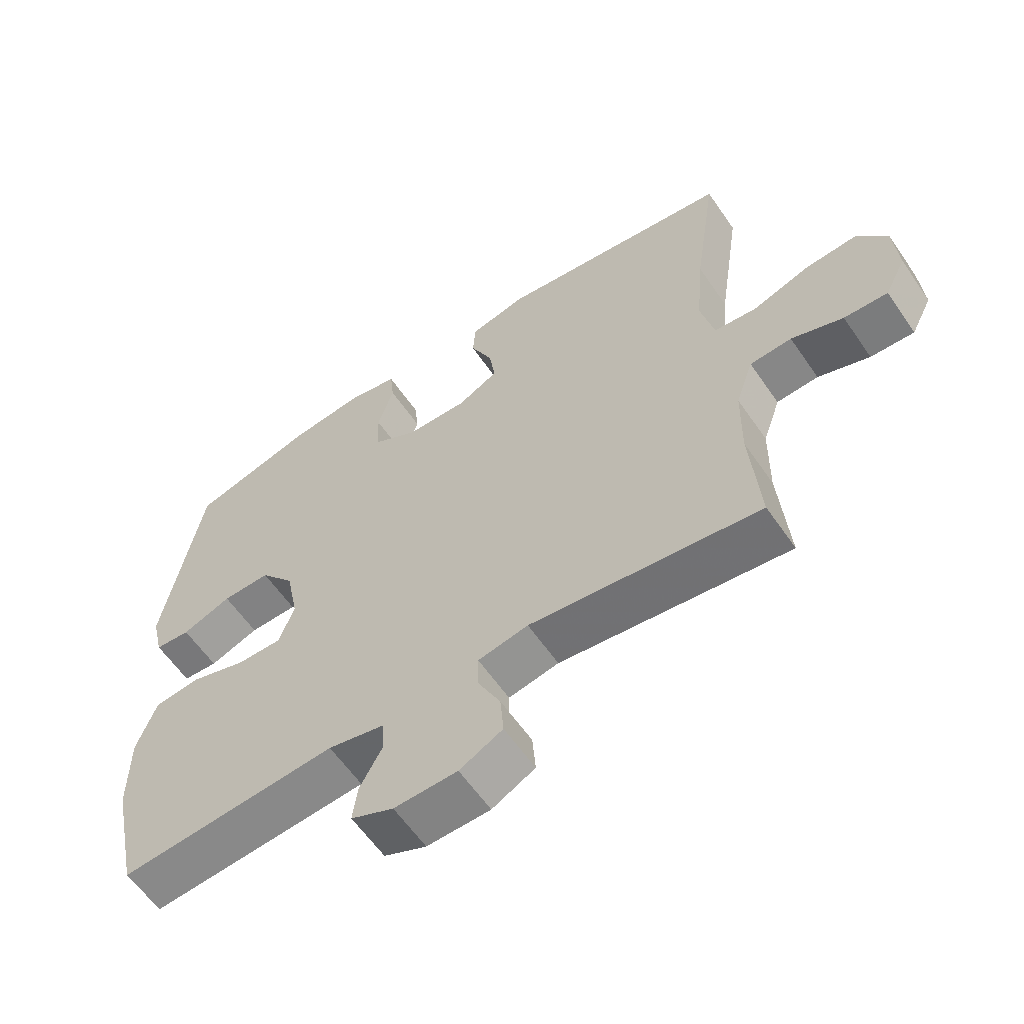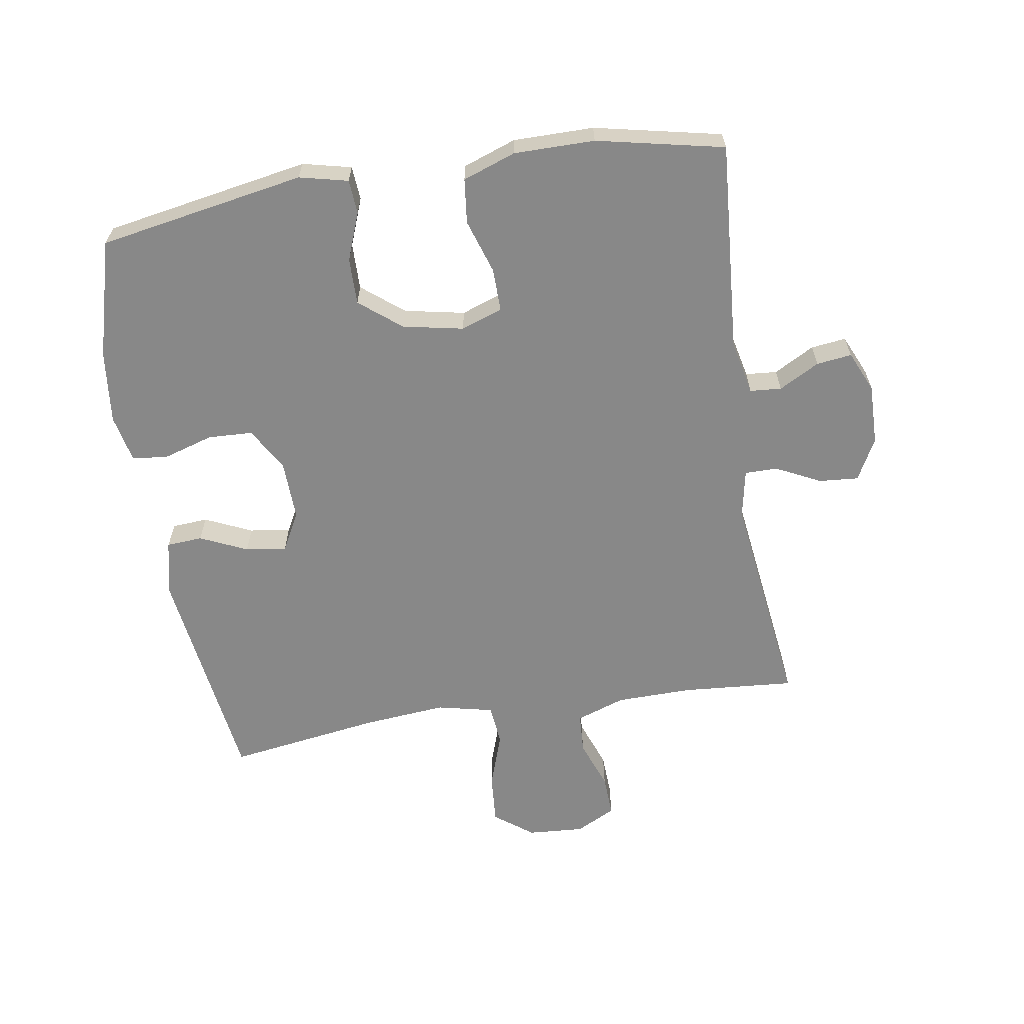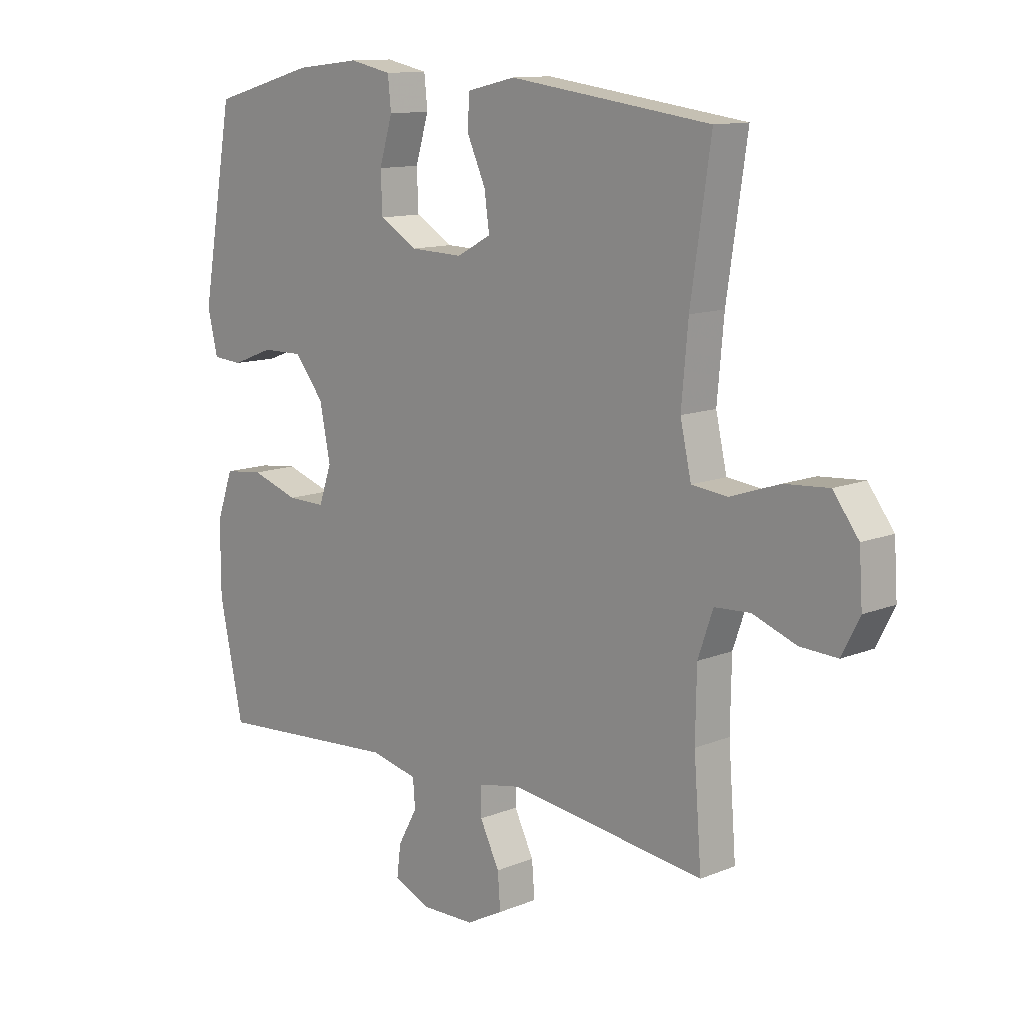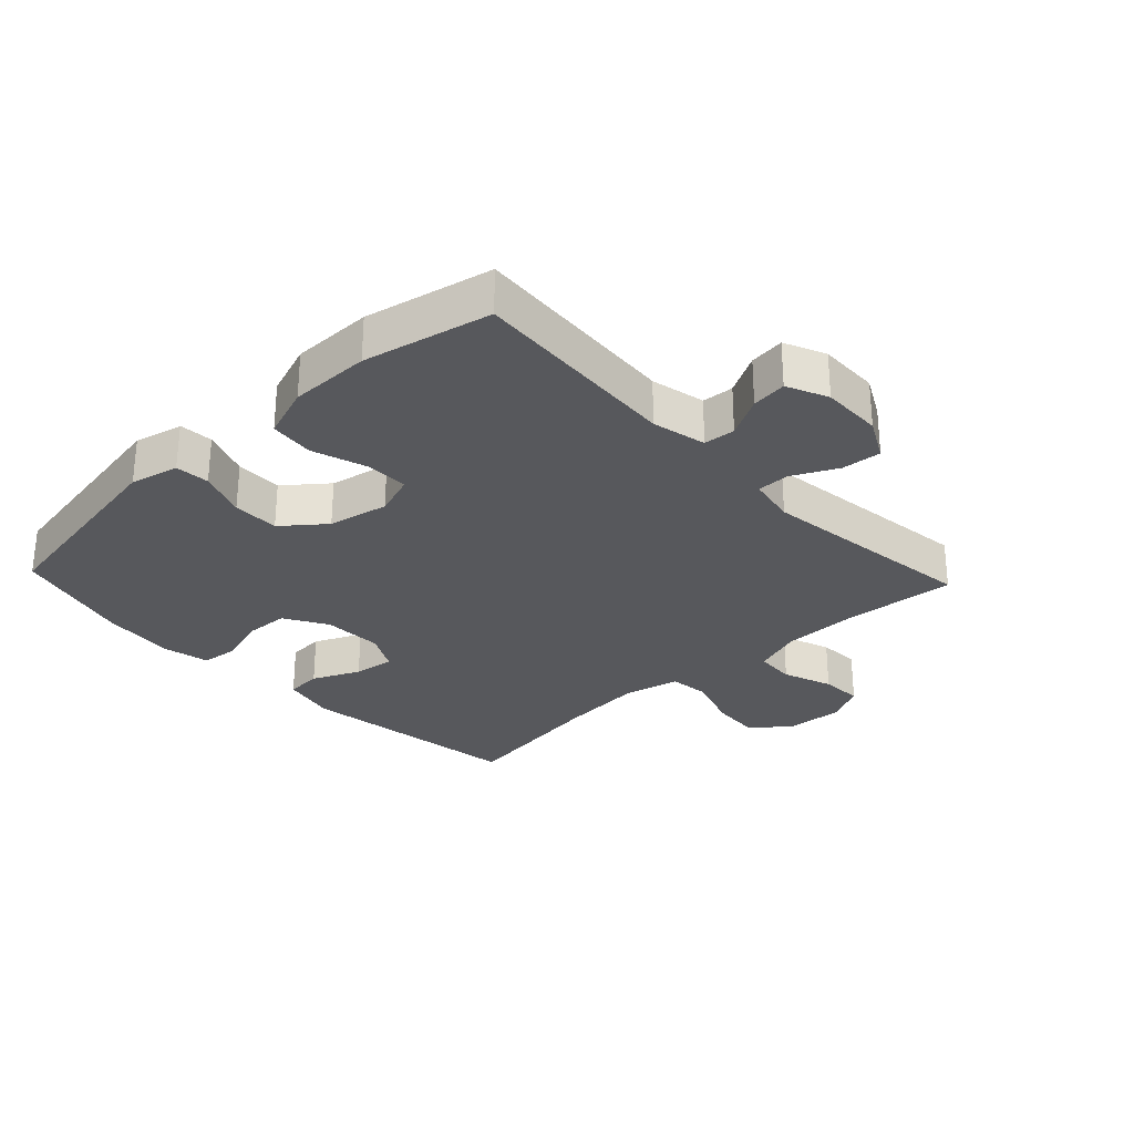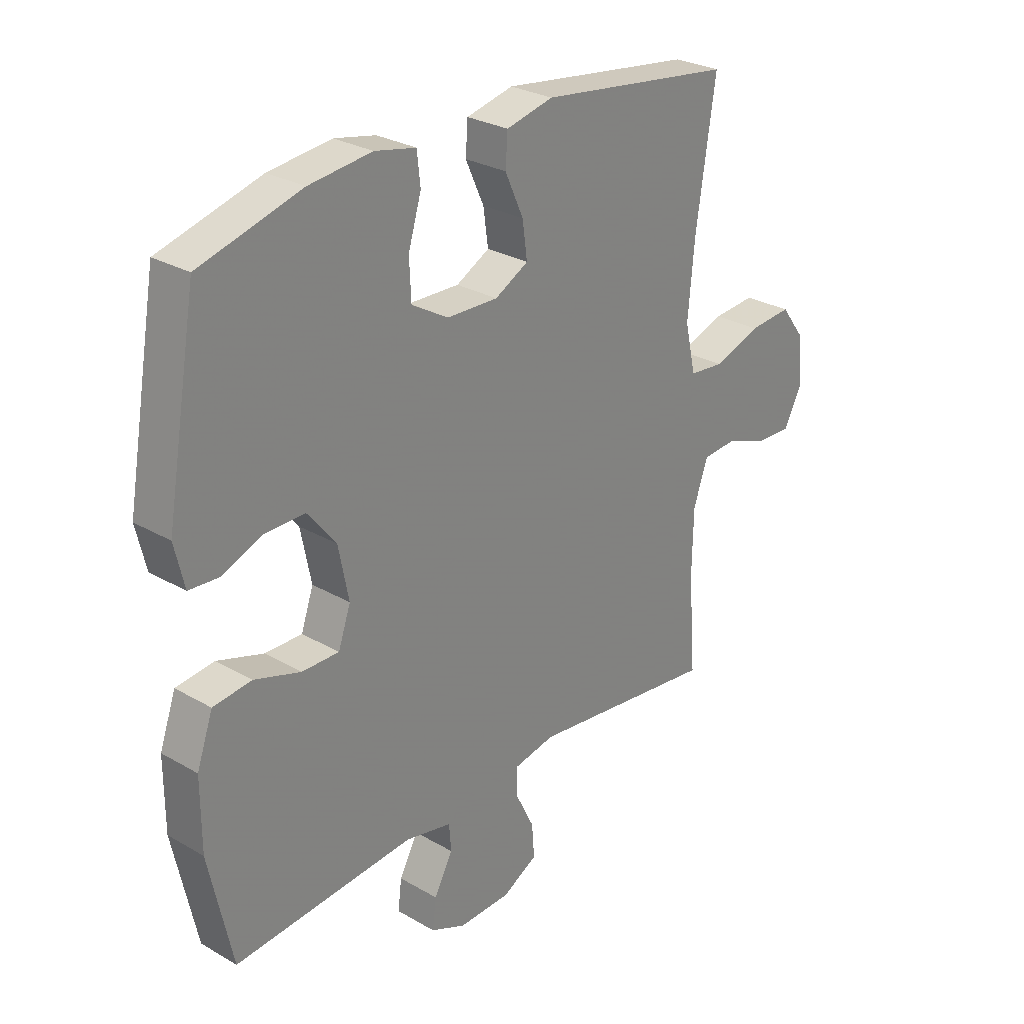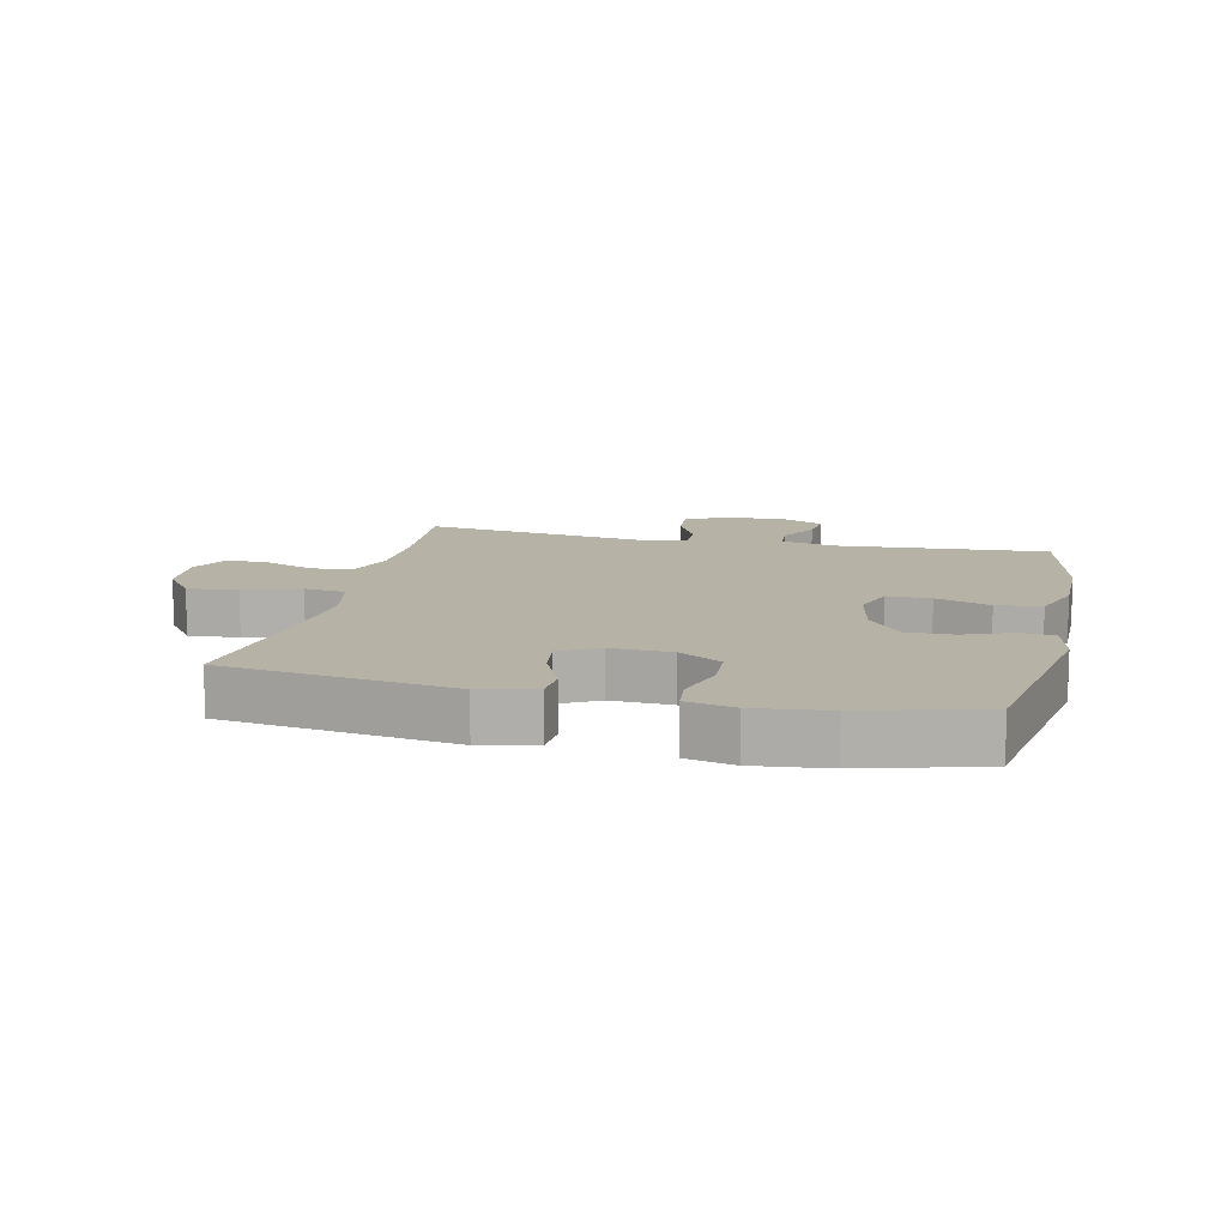
<metadata>
{"format":"obj","ext":"obj","renderer":"f3d","projection":"perspective","resolution":1024,"background":"white","views":[{"elev":-60.3,"azim":-145.6,"up":"+Z"},{"elev":-62.8,"azim":99.1,"up":"+Y"},{"elev":12.0,"azim":-133.9,"up":"+Z"},{"elev":-28.6,"azim":133.2,"up":"+Y"},{"elev":28.0,"azim":131.3,"up":"+Z"},{"elev":12.3,"azim":12.8,"up":"+Y"}]}
</metadata>
<code>
v -0.5 0.07 -0.5
v -0.486 0.07 -0.32
v -0.488 0.07 -0.2
v -0.515 0.07 -0.122
v -0.579 0.07 -0.118
v -0.658 0.07 -0.147
v -0.725 0.07 -0.15
v -0.757 0.07 -0.087
v -0.751 0.07 0.003
v -0.705 0.07 0.064
v -0.625 0.07 0.058
v -0.537 0.07 0.028
v -0.472 0.07 0.035
v -0.452 0.07 0.124
v -0.464 0.07 0.257
v -0.5 0.07 0.5
v -0.138 0.07 0.549
v -0.051 0.07 0.529
v -0.047 0.07 0.472
v -0.081 0.07 0.397
v -0.09 0.07 0.332
v -0.028 0.07 0.299
v 0.067 0.07 0.302
v 0.135 0.07 0.342
v 0.138 0.07 0.413
v 0.114 0.07 0.492
v 0.12 0.07 0.549
v 0.196 0.07 0.565
v 0.312 0.07 0.552
v 0.5 0.07 0.5
v 0.558 0.07 0.172
v 0.54 0.07 0.095
v 0.486 0.07 0.091
v 0.41 0.07 0.12
v 0.336 0.07 0.121
v 0.283 0.07 0.055
v 0.264 0.07 -0.041
v 0.287 0.07 -0.107
v 0.356 0.07 -0.106
v 0.442 0.07 -0.078
v 0.513 0.07 -0.086
v 0.543 0.07 -0.17
v 0.543 0.07 -0.298
v 0.5 0.07 -0.5
v 0.165 0.07 -0.475
v 0.079 0.07 -0.494
v 0.075 0.07 -0.544
v 0.11 0.07 -0.608
v 0.117 0.07 -0.664
v 0.052 0.07 -0.693
v -0.045 0.07 -0.691
v -0.111 0.07 -0.656
v -0.106 0.07 -0.593
v -0.071 0.07 -0.522
v -0.071 0.07 -0.47
v -0.148 0.07 -0.455
v -0.5 0 -0.5
v -0.486 0 -0.32
v -0.488 0 -0.2
v -0.515 0 -0.122
v -0.579 0 -0.118
v -0.658 0 -0.147
v -0.725 0 -0.15
v -0.757 0 -0.087
v -0.751 0 0.003
v -0.705 0 0.064
v -0.625 0 0.058
v -0.537 0 0.028
v -0.472 0 0.035
v -0.452 0 0.124
v -0.464 0 0.257
v -0.5 0 0.5
v -0.138 0 0.549
v -0.051 0 0.529
v -0.047 0 0.472
v -0.081 0 0.397
v -0.09 0 0.332
v -0.028 0 0.299
v 0.067 0 0.302
v 0.135 0 0.342
v 0.138 0 0.413
v 0.114 0 0.492
v 0.12 0 0.549
v 0.196 0 0.565
v 0.312 0 0.552
v 0.5 0 0.5
v 0.558 0 0.172
v 0.54 0 0.095
v 0.486 0 0.091
v 0.41 0 0.12
v 0.336 0 0.121
v 0.283 0 0.055
v 0.264 0 -0.041
v 0.287 0 -0.107
v 0.356 0 -0.106
v 0.442 0 -0.078
v 0.513 0 -0.086
v 0.543 0 -0.17
v 0.543 0 -0.298
v 0.5 0 -0.5
v 0.165 0 -0.475
v 0.079 0 -0.494
v 0.075 0 -0.544
v 0.11 0 -0.608
v 0.117 0 -0.664
v 0.052 0 -0.693
v -0.045 0 -0.691
v -0.111 0 -0.656
v -0.106 0 -0.593
v -0.071 0 -0.522
v -0.071 0 -0.47
v -0.148 0 -0.455
f 52 53 54
f 51 52 54
f 50 51 54
f 49 50 54
f 48 49 54
f 47 48 54
f 46 47 54 55
f 45 46 55 56
f 43 44 45
f 42 43 45
f 41 42 45
f 40 41 45
f 39 40 45
f 38 39 45 56
f 32 33 34
f 31 32 34
f 30 31 34
f 29 30 34
f 28 29 34
f 27 28 34
f 26 27 34
f 25 26 34
f 24 25 34 35
f 23 24 35 36
f 18 19 20
f 17 18 20
f 16 17 20
f 15 16 20
f 14 15 20 21
f 13 14 21 22
f 10 11 12
f 9 10 12
f 8 9 12
f 7 8 12
f 6 7 12
f 5 6 12
f 4 5 12 13
f 23 36 37
f 22 23 37
f 13 22 37
f 4 13 37
f 3 4 37
f 37 38 56
f 3 37 56
f 2 3 56
f 1 2 56
f 110 109 108
f 110 108 107
f 110 107 106
f 110 106 105
f 110 105 104
f 110 104 103
f 111 110 103 102
f 112 111 102 101
f 101 100 99
f 101 99 98
f 101 98 97
f 101 97 96
f 101 96 95
f 112 101 95 94
f 90 89 88
f 90 88 87
f 90 87 86
f 90 86 85
f 90 85 84
f 90 84 83
f 90 83 82
f 90 82 81
f 91 90 81 80
f 92 91 80 79
f 76 75 74
f 76 74 73
f 76 73 72
f 76 72 71
f 77 76 71 70
f 78 77 70 69
f 68 67 66
f 68 66 65
f 68 65 64
f 68 64 63
f 68 63 62
f 68 62 61
f 69 68 61 60
f 93 92 79
f 93 79 78
f 93 78 69
f 93 69 60
f 93 60 59
f 112 94 93
f 112 93 59
f 112 59 58
f 112 58 57
f 1 57 58 2
f 2 58 59 3
f 3 59 60 4
f 4 60 61 5
f 5 61 62 6
f 6 62 63 7
f 7 63 64 8
f 8 64 65 9
f 9 65 66 10
f 10 66 67 11
f 11 67 68 12
f 12 68 69 13
f 13 69 70 14
f 14 70 71 15
f 15 71 72 16
f 16 72 73 17
f 17 73 74 18
f 18 74 75 19
f 19 75 76 20
f 20 76 77 21
f 21 77 78 22
f 22 78 79 23
f 23 79 80 24
f 24 80 81 25
f 25 81 82 26
f 26 82 83 27
f 27 83 84 28
f 28 84 85 29
f 29 85 86 30
f 30 86 87 31
f 31 87 88 32
f 32 88 89 33
f 33 89 90 34
f 34 90 91 35
f 35 91 92 36
f 36 92 93 37
f 37 93 94 38
f 38 94 95 39
f 39 95 96 40
f 40 96 97 41
f 41 97 98 42
f 42 98 99 43
f 43 99 100 44
f 44 100 101 45
f 45 101 102 46
f 46 102 103 47
f 47 103 104 48
f 48 104 105 49
f 49 105 106 50
f 50 106 107 51
f 51 107 108 52
f 52 108 109 53
f 53 109 110 54
f 54 110 111 55
f 55 111 112 56
f 56 112 57 1

</code>
